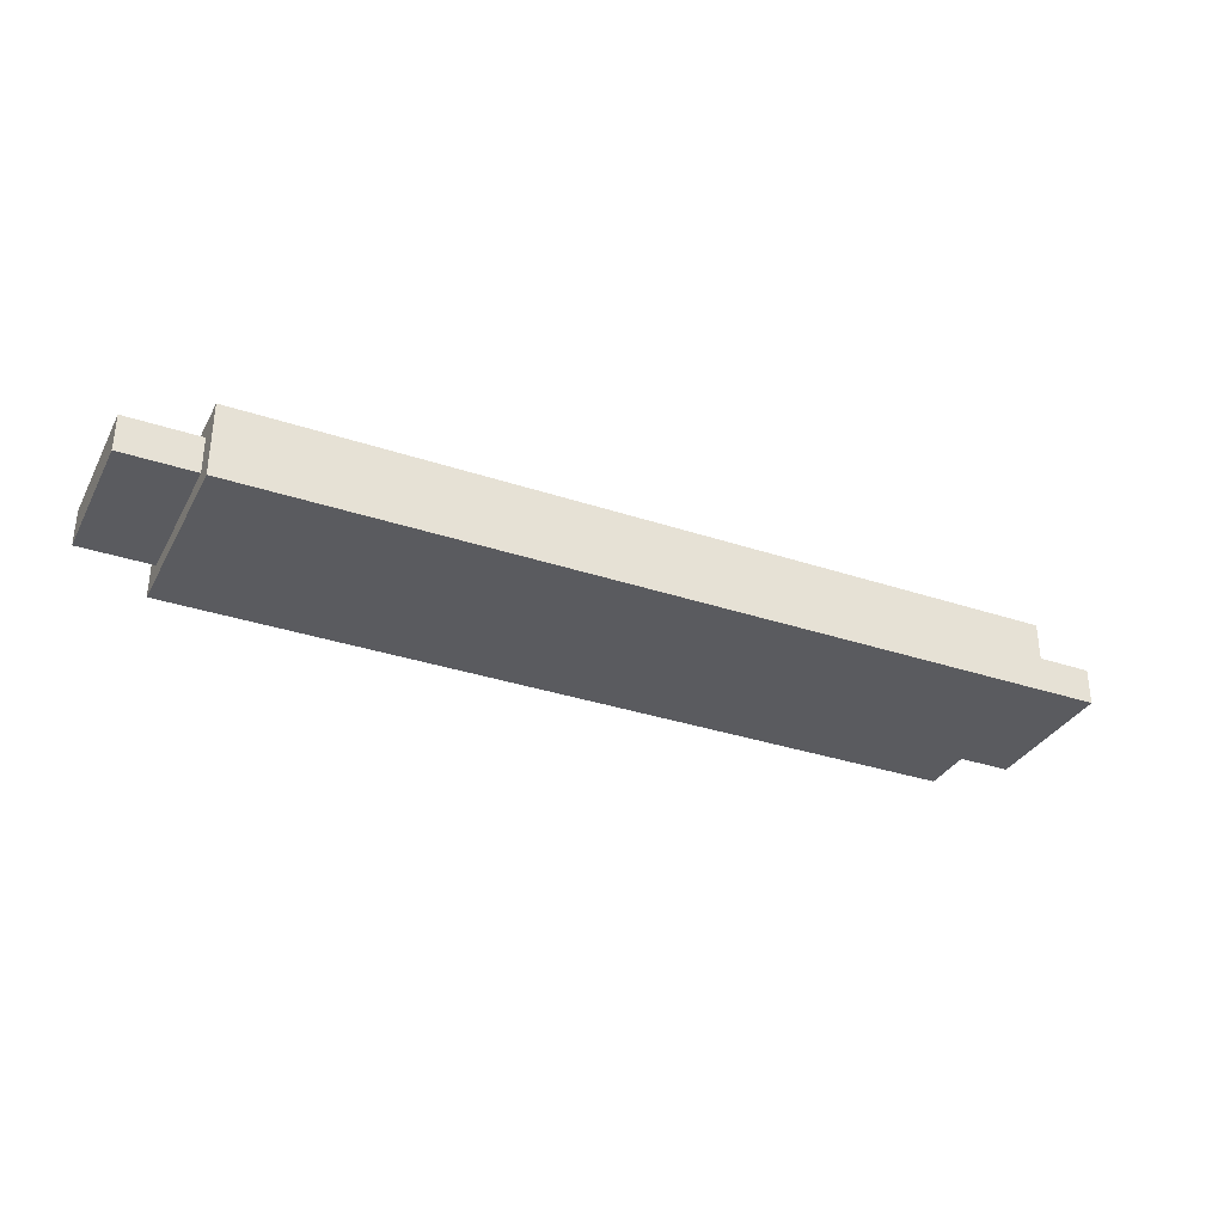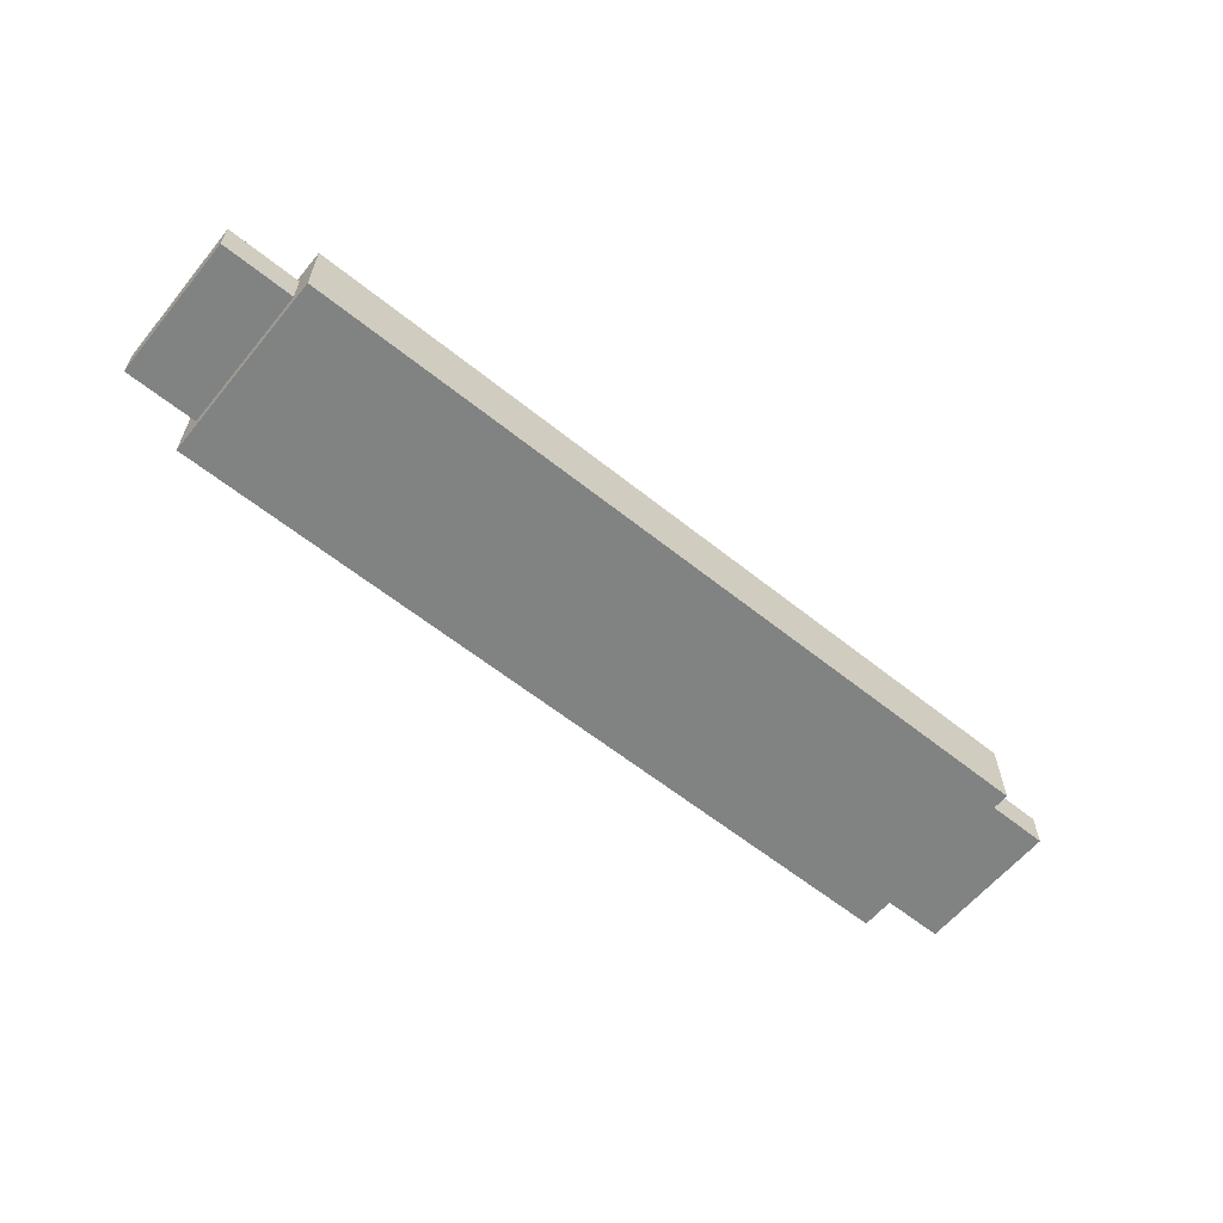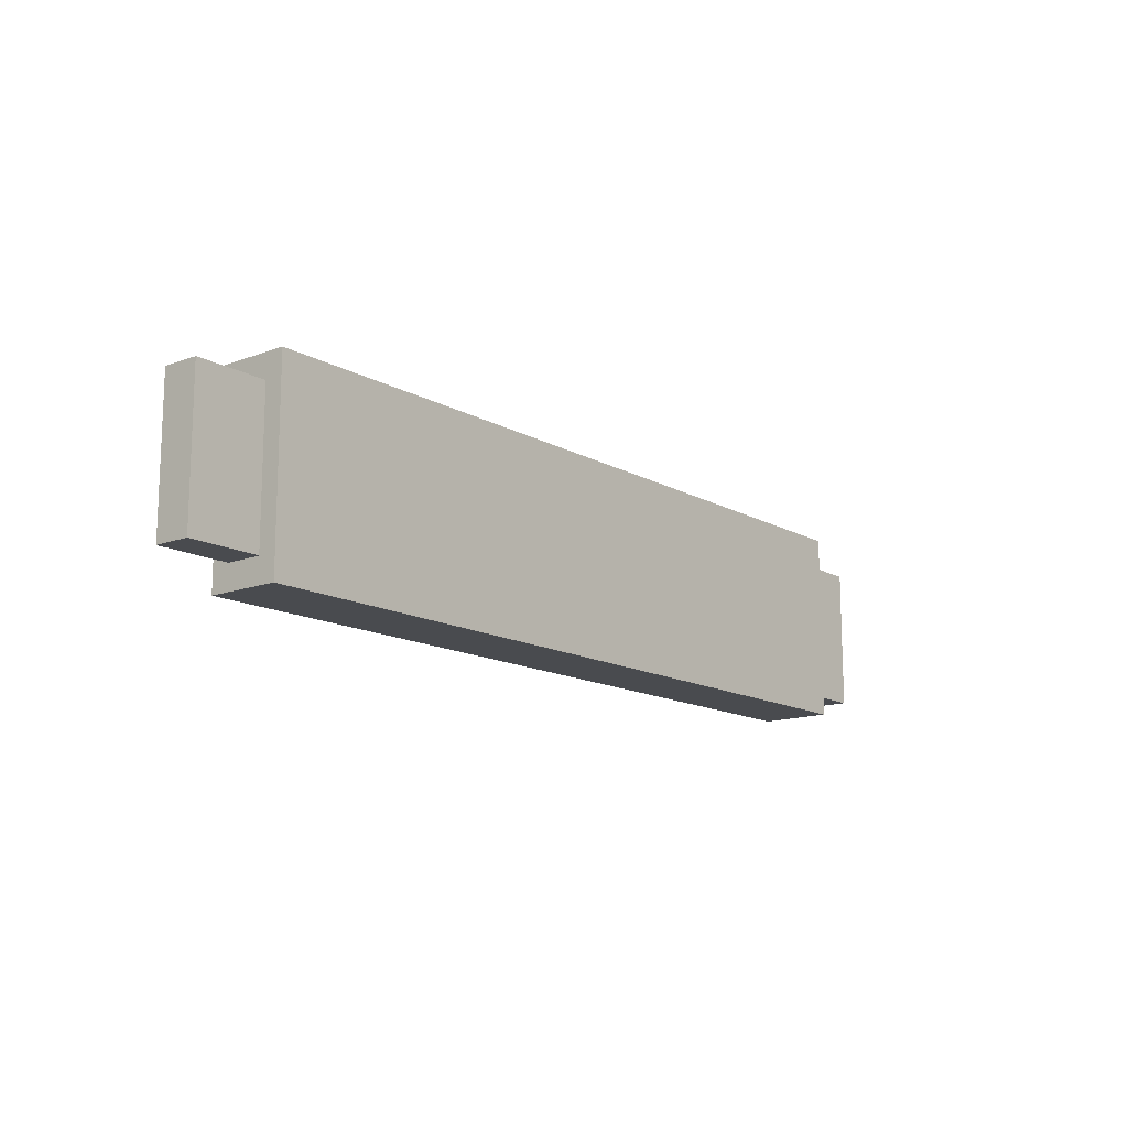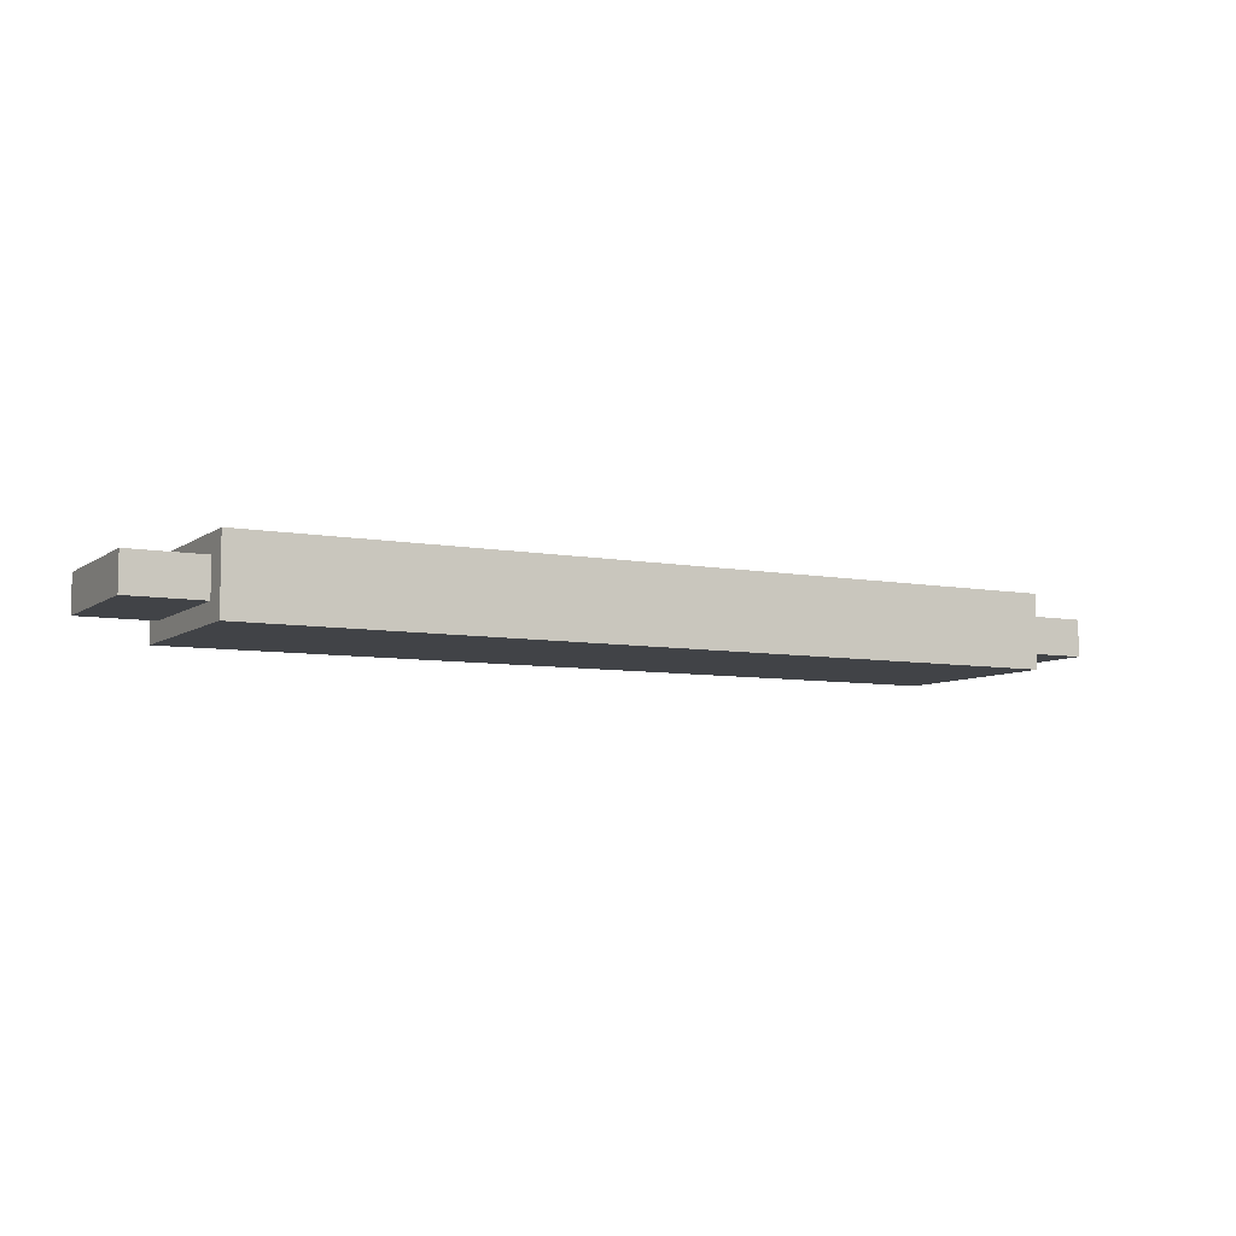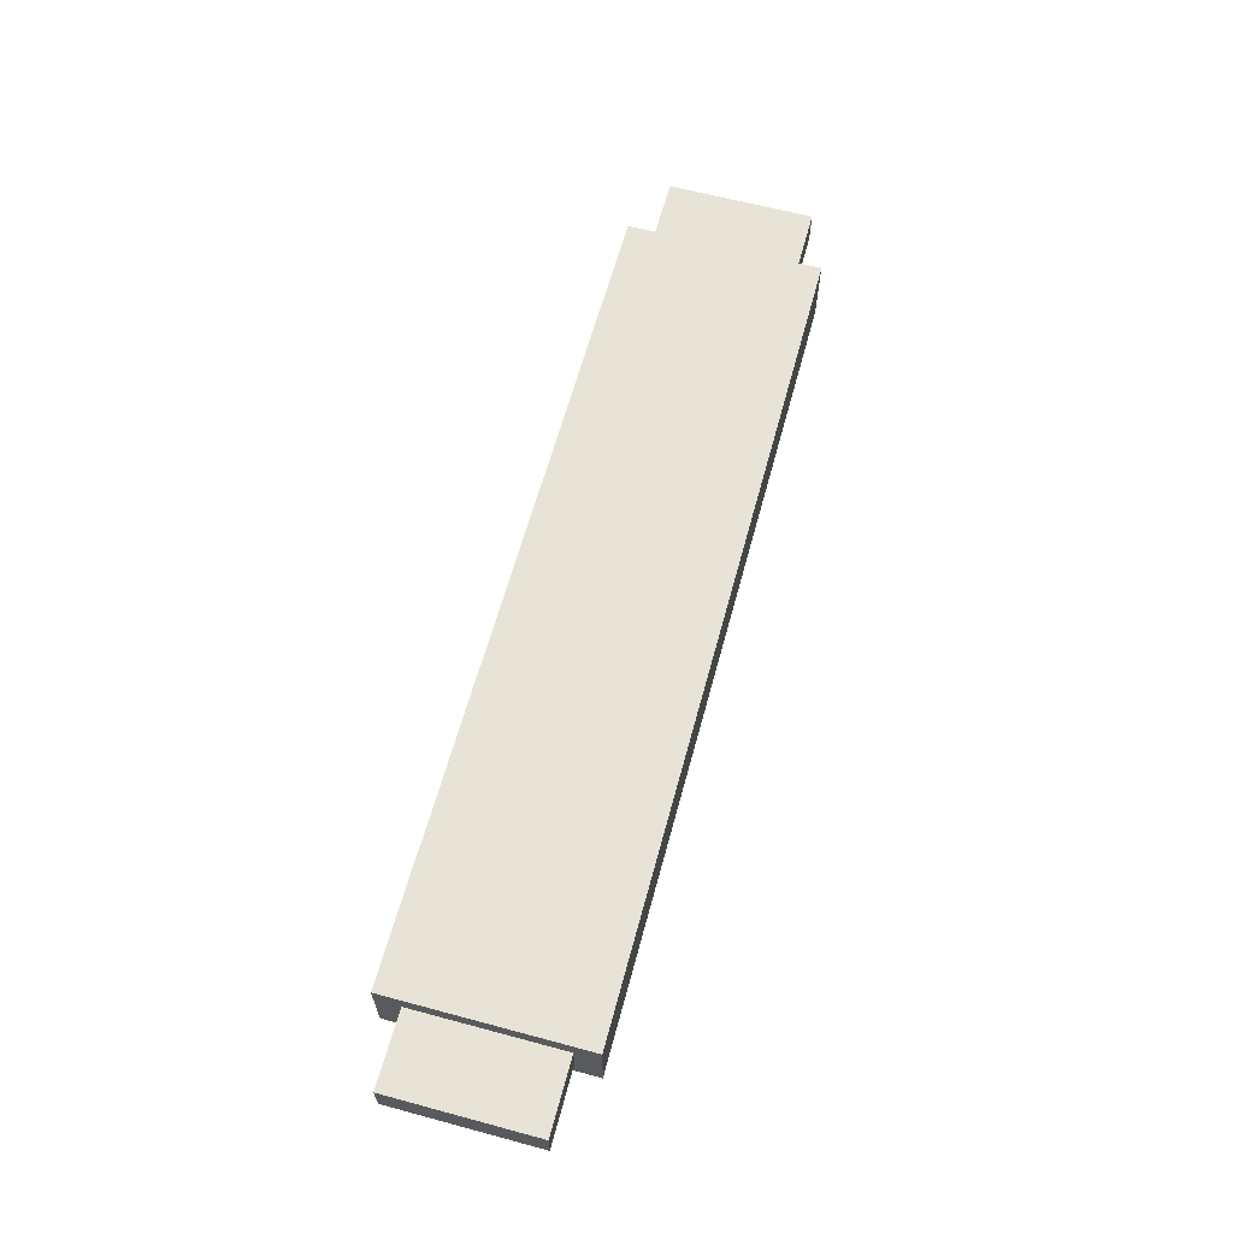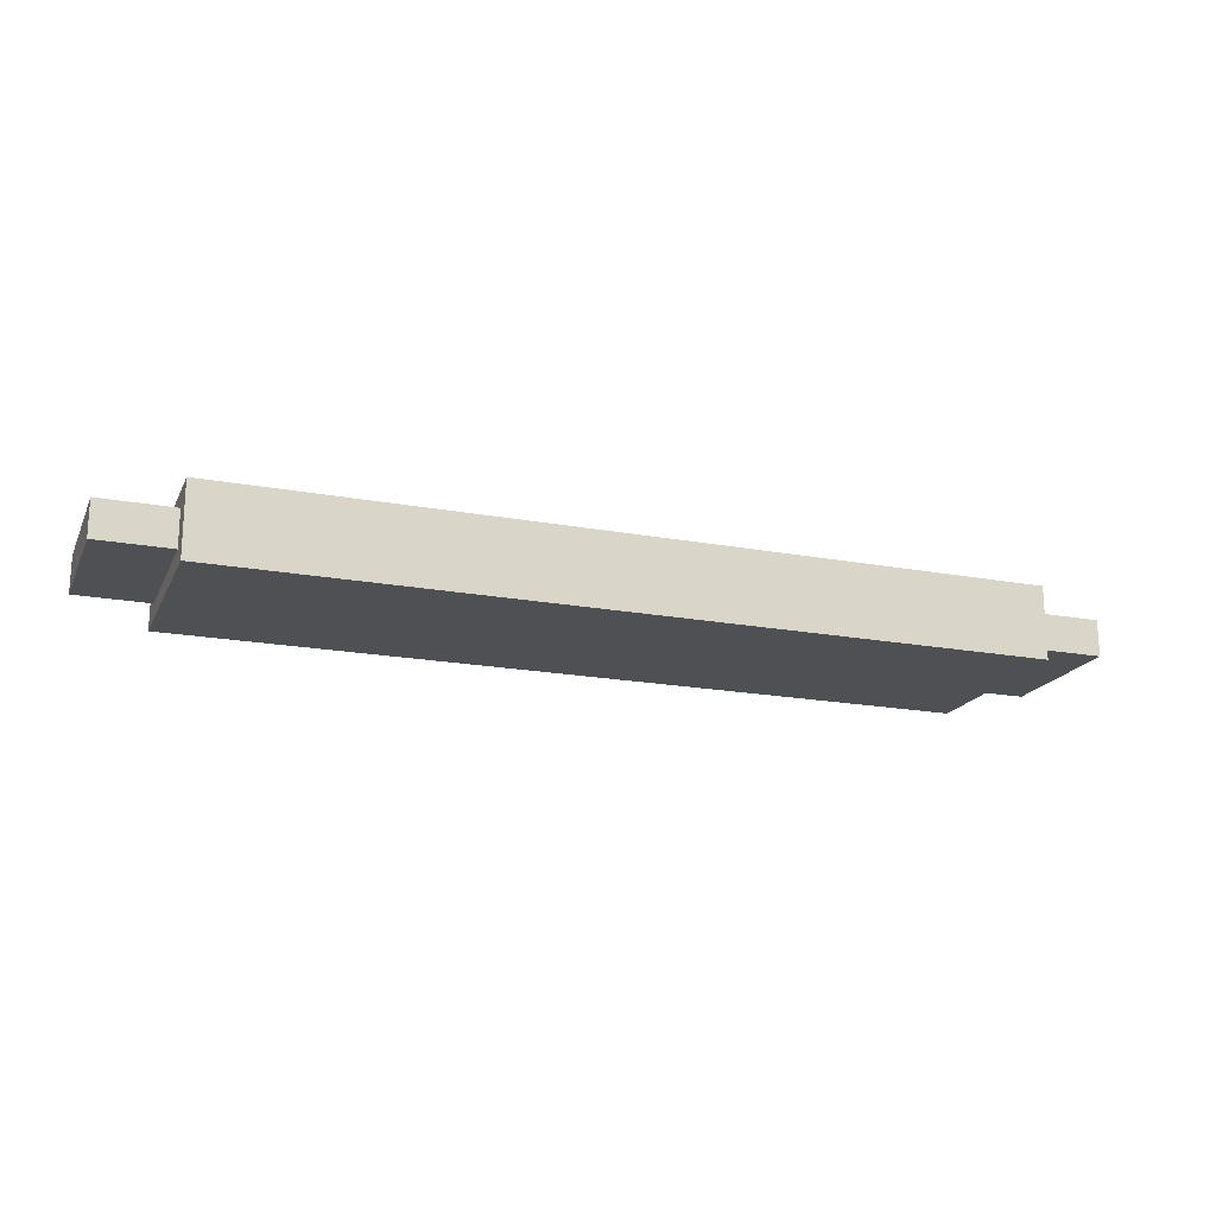
<metadata>
{"format":"obj","ext":"obj","renderer":"f3d","projection":"perspective","resolution":1024,"background":"white","views":[{"elev":-33.2,"azim":155.3,"up":"+Y"},{"elev":-60.6,"azim":-39.3,"up":"+Y"},{"elev":-13.9,"azim":-50.7,"up":"+Z"},{"elev":-7.1,"azim":151.6,"up":"+Y"},{"elev":62.7,"azim":105.2,"up":"+Y"},{"elev":-18.8,"azim":160.4,"up":"+Y"}]}
</metadata>
<code>
o Web_frame_rails1/Web_frame_rails/mesh77/mesh77-geometry#mesh77-geometry
v 0.00234 0.2064 -1.095
v -0.3593 0.2064 -1.182
v -0.3593 0.2064 -1.095
v 0.00234 0.2064 -1.182
v -0.3593 0.1982 -1.106
v -0.3593 0.1736 -1.095
v 0.00234 0.1982 -1.106
v -0.3593 0.1736 -1.182
v -0.3593 0.1982 -1.171
v 0.00234 0.1736 -1.095
v 0.00234 0.1818 -1.106
v 0.00234 0.1982 -1.171
v 0.00234 0.1736 -1.182
v -0.3593 0.1818 -1.171
v -0.3593 0.1818 -1.106
v -0.3922 0.1982 -1.171
v 0.03522 0.1982 -1.106
v -0.3922 0.1982 -1.106
v 0.03522 0.1818 -1.106
v 0.03522 0.1982 -1.171
v 0.00234 0.1818 -1.171
v -0.3922 0.1818 -1.171
v -0.3922 0.1818 -1.106
v 0.03522 0.1818 -1.171
f 1 2 3
f 2 1 4
f 3 2 1
f 4 1 2
f 5 3 2
f 2 3 5
f 6 1 3
f 3 1 6
f 1 7 4
f 4 7 1
f 4 8 2
f 2 8 4
f 3 5 6
f 6 5 3
f 5 2 9
f 9 2 5
f 1 6 10
f 10 6 1
f 7 1 11
f 11 1 7
f 4 7 12
f 12 7 4
f 8 4 13
f 13 4 8
f 8 14 2
f 2 14 8
f 15 6 5
f 5 6 15
f 9 2 14
f 14 2 9
f 16 5 9
f 9 5 16
f 6 13 10
f 10 13 6
f 10 11 1
f 1 11 10
f 11 17 7
f 7 17 11
f 17 12 7
f 7 12 17
f 4 12 13
f 13 12 4
f 13 6 8
f 8 6 13
f 8 15 14
f 14 15 8
f 6 15 8
f 8 15 6
f 18 15 5
f 5 15 18
f 14 16 9
f 9 16 14
f 5 16 18
f 18 16 5
f 11 10 13
f 13 10 11
f 17 11 19
f 19 11 17
f 12 17 20
f 20 17 12
f 21 13 12
f 12 13 21
f 15 22 14
f 14 22 15
f 15 18 23
f 23 18 15
f 16 14 22
f 22 14 16
f 16 23 18
f 18 23 16
f 11 13 21
f 21 13 11
f 11 24 19
f 19 24 11
f 24 17 19
f 19 17 24
f 17 24 20
f 20 24 17
f 20 21 12
f 12 21 20
f 22 15 23
f 23 15 22
f 23 16 22
f 22 16 23
f 24 11 21
f 21 11 24
f 21 20 24
f 24 20 21

</code>
